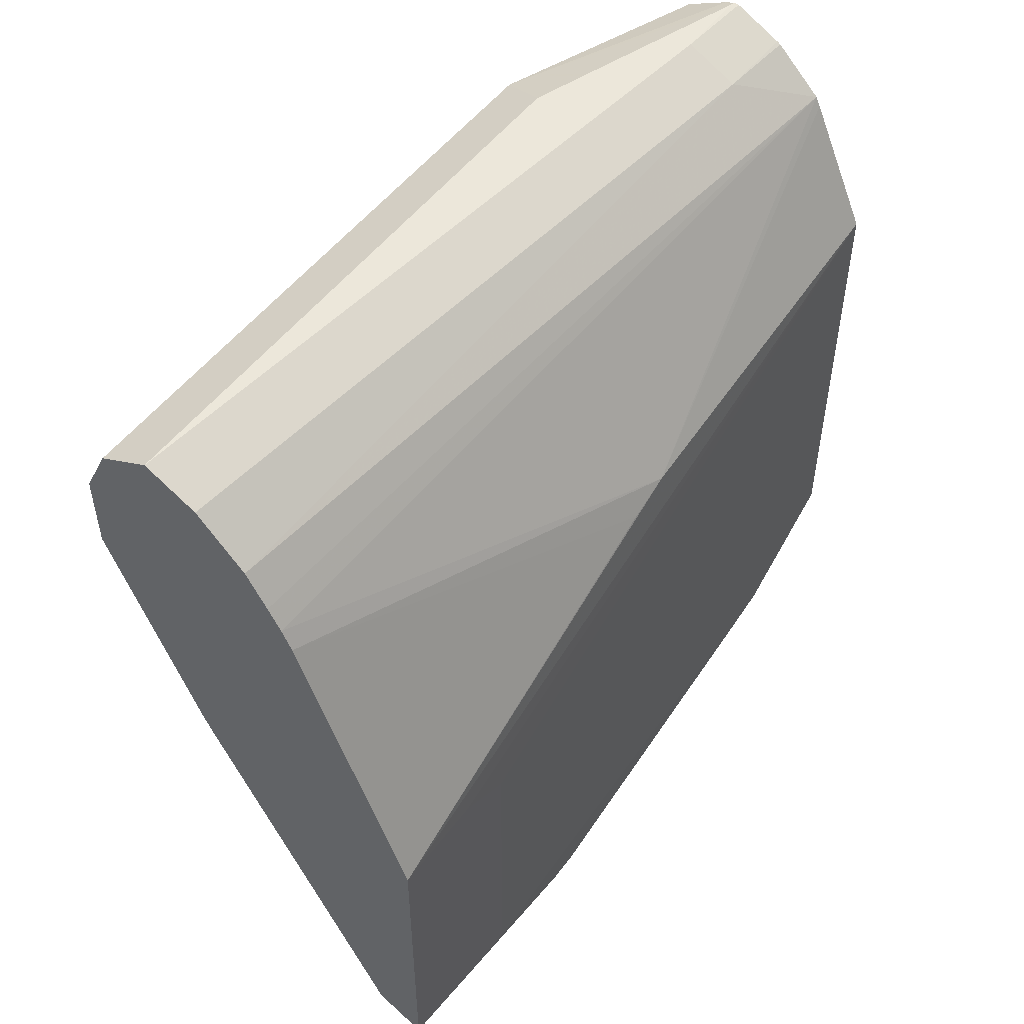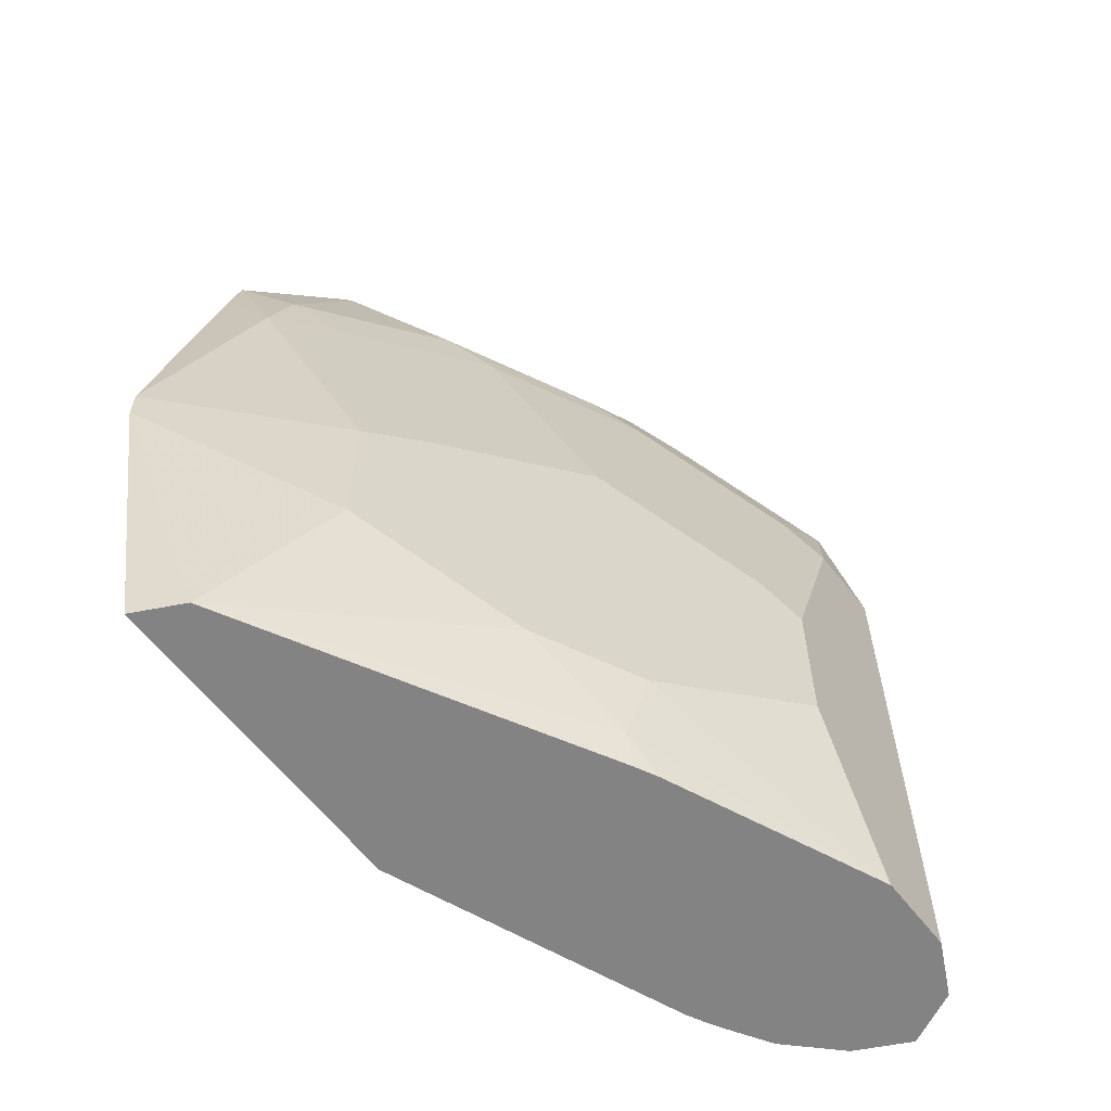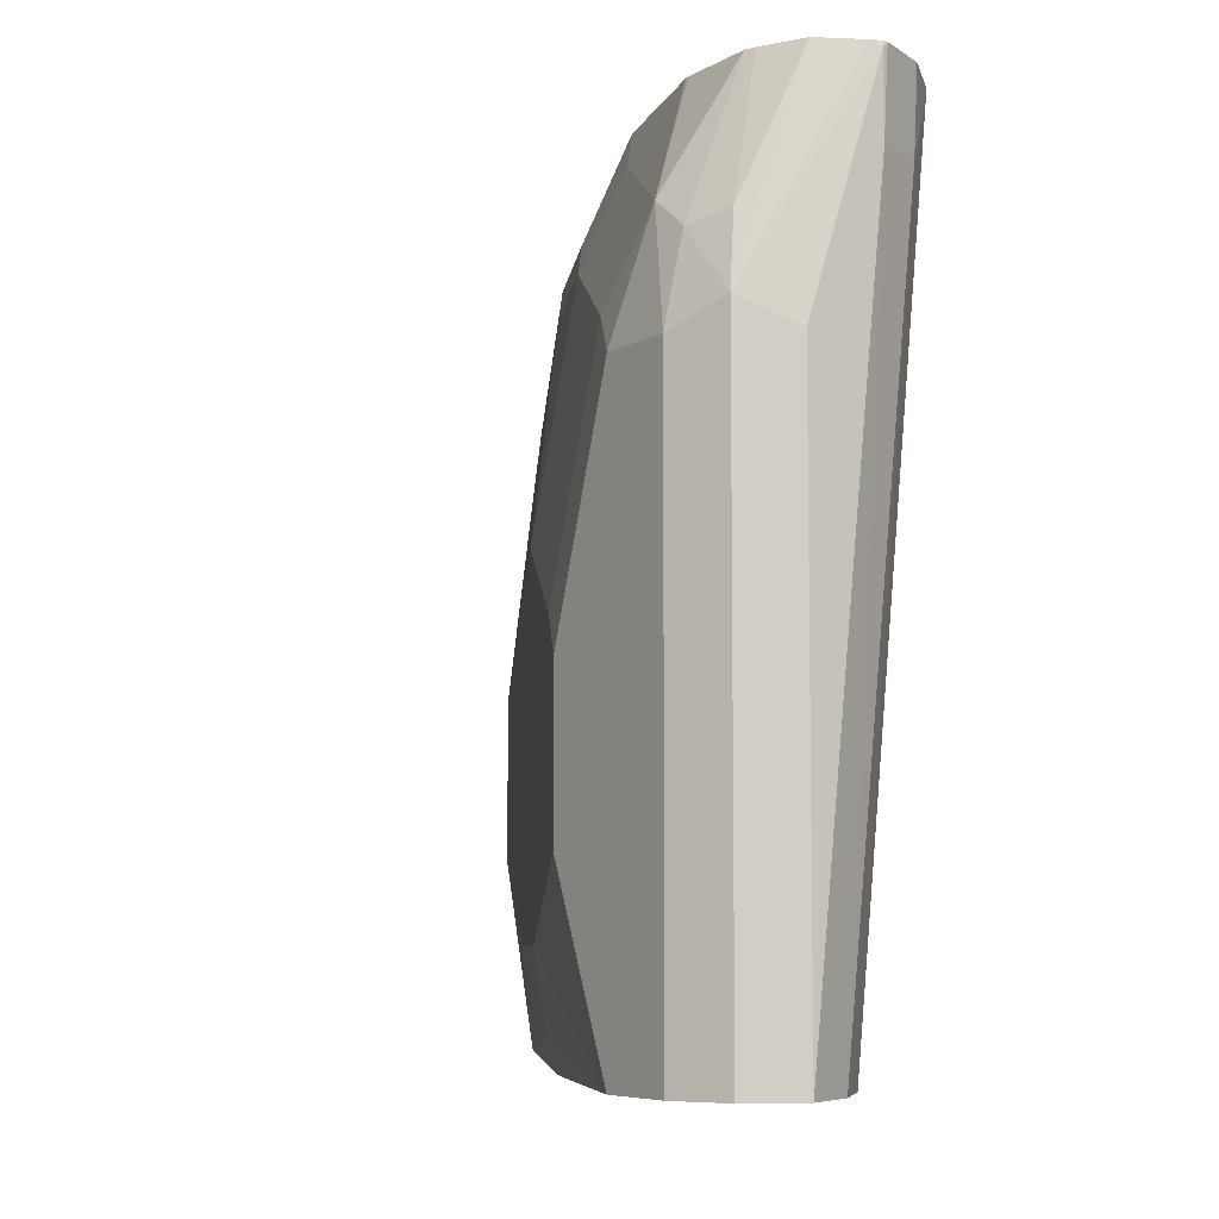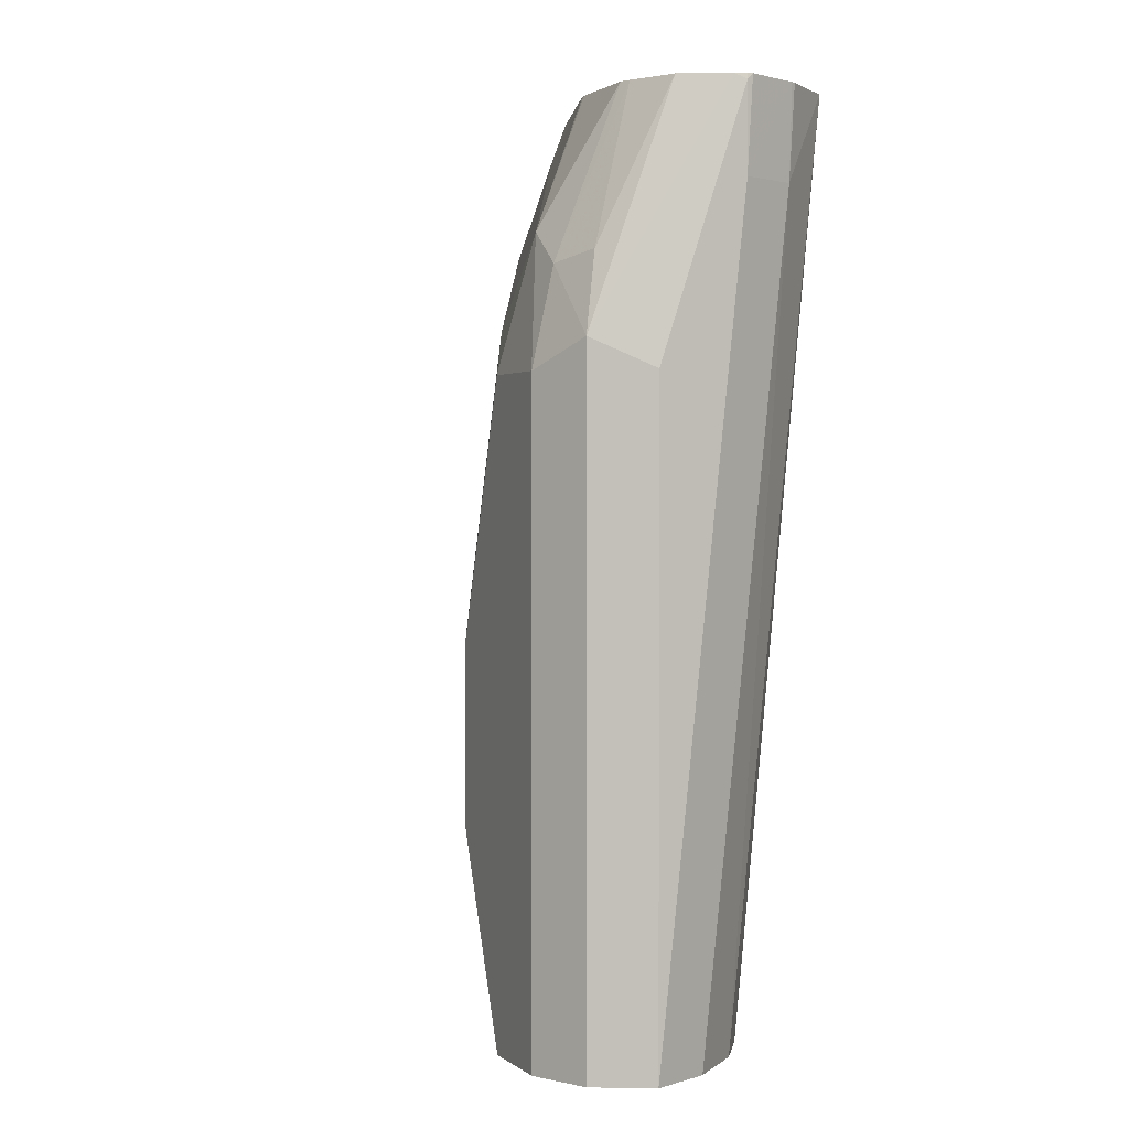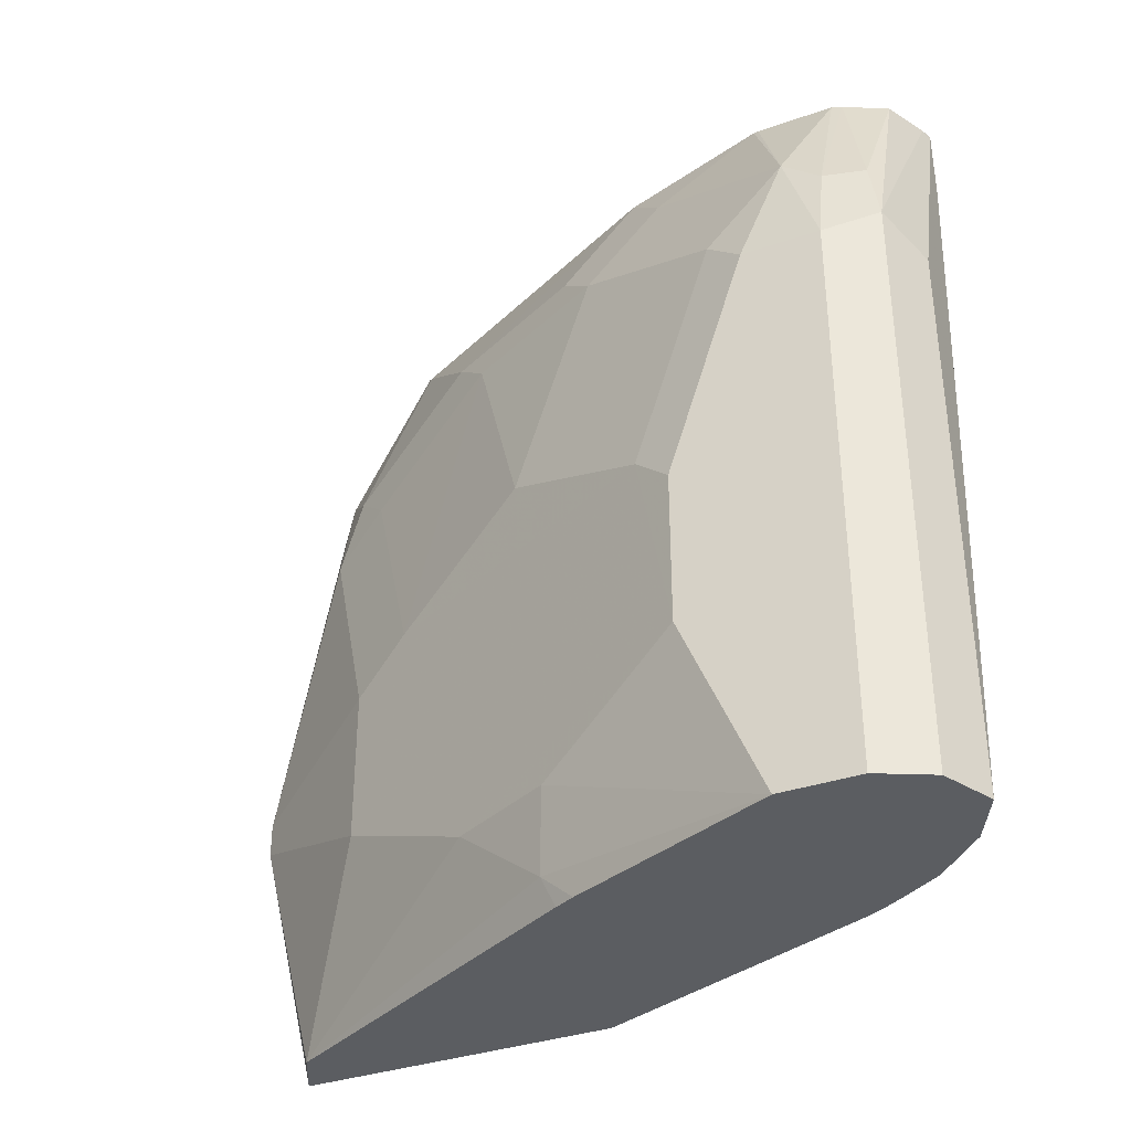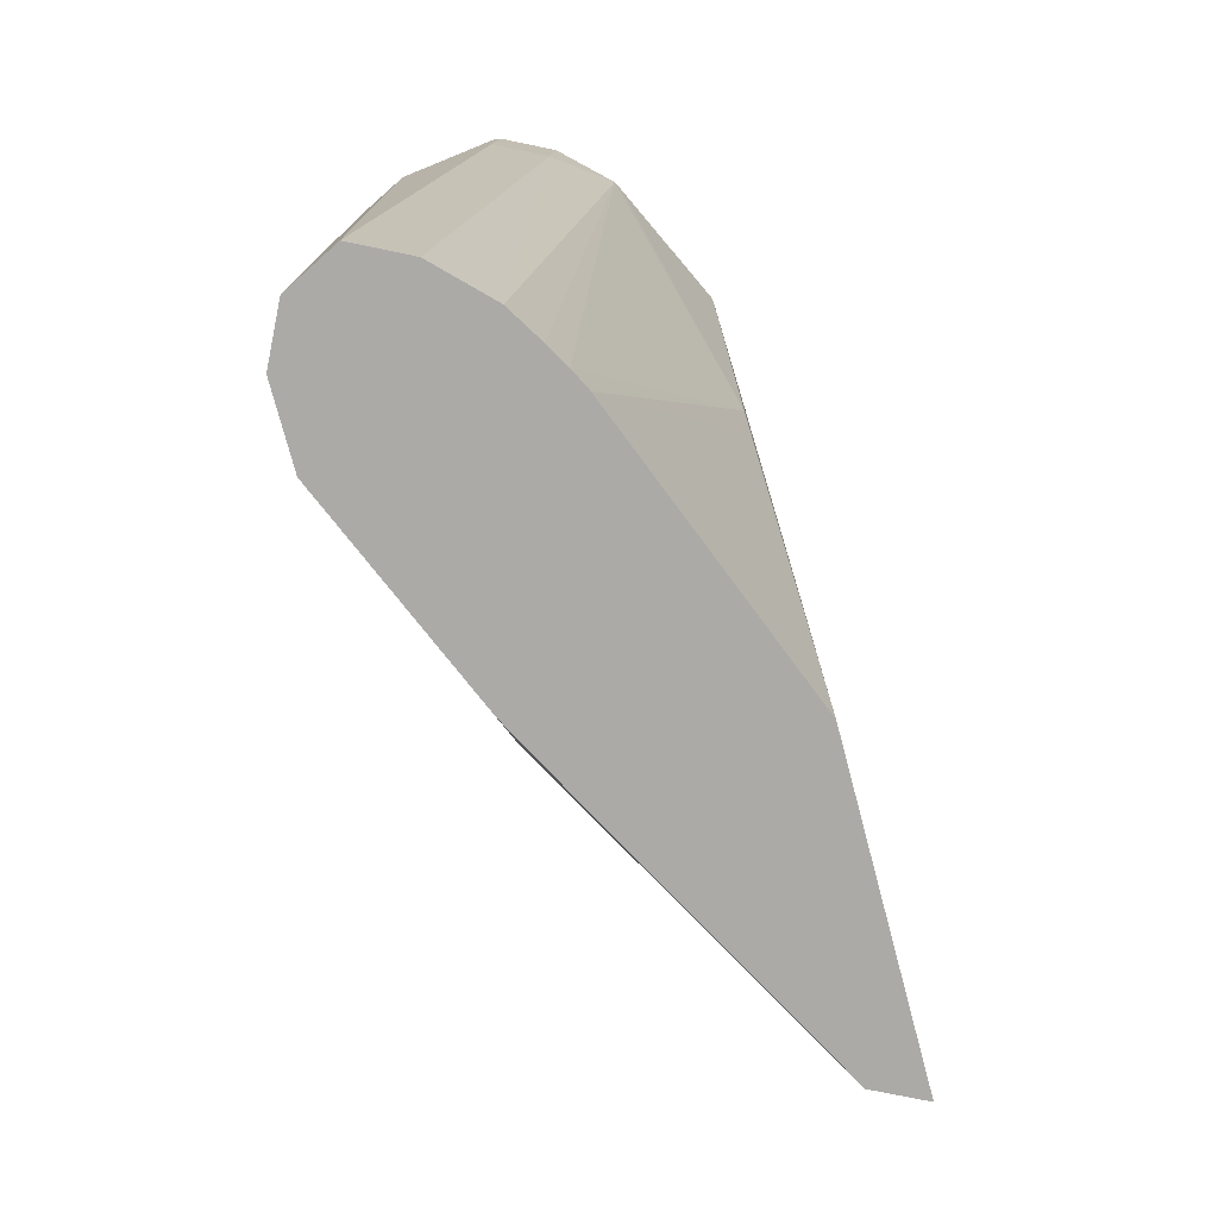
<metadata>
{"format":"obj","ext":"obj","renderer":"f3d","projection":"perspective","resolution":1024,"background":"white","views":[{"elev":50.8,"azim":-144.7,"up":"+Y"},{"elev":-61.2,"azim":37.7,"up":"+Z"},{"elev":-6.7,"azim":146.7,"up":"+Z"},{"elev":1.8,"azim":157.2,"up":"+Z"},{"elev":-36.2,"azim":114.0,"up":"+Z"},{"elev":-76.1,"azim":-165.1,"up":"+Z"}]}
</metadata>
<code>
v 0.958 0.2083 -0.05972
v 0.958 0.1666 0.1666
v 0.958 0.125 0.04168
v 0.9476 0.1041 0.0625
v 0.958 0.125 -0.04163
v 0.8643 -0.06247 0.0625
v 0.847 -0.09718 -0.04163
v 0.847 -0.09718 0.04168
v 0.8053 -0.1388 0.1666
v 0.7824 -0.1846 0.01802
v 0.7824 -0.1503 0.2009
v 0.7794 -0.1637 -0.05974
v 0.7824 -0.1446 0.228
v 0.8071 -0.125 0.2082
v 0.8038 -0.0859 0.2942
v 0.8071 -0.08327 0.2916
v 0.8487 -0.04162 0.2499
v 0.8643 -0.02082 0.2291
v 0.8227 -0.1041 0.1874
v 0.906 0.02086 0.1041
v 0.906 0.06246 0.2291
v 0.8903 0.04162 0.2499
v 0.8894 0.08331 0.2942
v 0.906 0.1041 0.2707
v 0.9476 0.1458 0.1874
v 0.9476 0.1874 0.2291
v 0.958 0.2082 0.1666
v 0.9476 0.2082 0.2135
v 0.9442 0.236 0.1805
v 0.9441 0.236 -0.1413
v 0.9164 0.2499 0.1666
v 0.8747 0.2499 0.2916
v 0.8799 0.2473 0.2942
v 0.8747 0.2493 0.2942
v 0.8718 0.2492 0.2942
v 0.8747 0.2499 0.2499
v 0.9164 0.2499 -0.1413
v 0.8886 0.236 -0.1413
v 0.847 0.236 0.2499
v 0.8458 0.2362 0.2942
v 0.8439 0.2352 0.2942
v 0.8181 0.2109 0.2942
v 0.863 0.2105 -0.1413
v 0.8394 0.1698 -0.1413
v 0.8449 0.1807 -0.1413
v 0.8517 0.1922 -0.1413
v 0.7824 0.1062 0.09233
v 0.7824 0.0982 0.06839
v 0.7794 0.01771 -0.1413
v 0.7794 -0.1518 -0.1413
v 0.7794 0.003097 -0.05972
v 0.7794 0.01771 -0.089
v 0.7824 0.1355 0.2942
v 0.7824 -0.106 0.2942
v 0.9158 0.2082 0.2942
v 0.9151 0.164 0.2942
v 0.9154 0.1666 0.2942
v 0.9138 0.2135 0.2942
v 0.9025 0.236 0.2942
v 0.9372 0.2291 0.2187
v 0.8155 0.2056 0.2942
v 0.7824 -0.1846 8.05e-06
v 0.8053 -0.1388 -0.1413
v 0.958 0.1666 -0.1413
v 0.9046 0.0439 -0.1413
v 0.906 0.03646 -0.125
v 0.8886 -0.01387 -0.08331
v 0.9164 0.04168 -0.08331
v 0.9101 0.05483 -0.1413
v 0.958 0.2083 -0.1413
f 58 55 28
f 58 59 55
f 58 60 59
f 58 28 60
f 28 29 60
f 59 60 29
f 59 34 55
f 33 34 59
f 35 36 40
f 34 40 55
f 35 40 34
f 40 53 55
f 28 55 26
f 33 59 29
f 25 26 24
f 51 54 53
f 56 24 26
f 42 53 40
f 52 51 53
f 12 54 51
f 13 54 12
f 13 15 54
f 15 23 54
f 56 23 24
f 16 23 15
f 7 8 10
f 23 55 54
f 56 55 23
f 57 55 56
f 57 26 55
f 57 56 26
f 16 17 23
f 61 53 42
f 64 50 37
f 61 42 47
f 52 53 49
f 44 37 50
f 70 64 37
f 31 30 37
f 30 70 37
f 30 1 70
f 70 1 64
f 1 3 64
f 5 64 3
f 7 63 67
f 7 67 5
f 68 5 67
f 68 64 5
f 69 66 65
f 69 65 64
f 69 64 66
f 66 64 68
f 47 49 53
f 41 42 40
f 55 53 54
f 12 51 50
f 62 12 50
f 62 10 12
f 61 47 53
f 62 7 10
f 62 50 63
f 63 50 64
f 65 63 64
f 66 63 65
f 66 67 63
f 66 68 67
f 62 63 7
f 52 49 51
f 45 43 44
f 49 44 50
f 22 21 24
f 22 24 23
f 22 23 17
f 22 17 18
f 22 18 21
f 21 18 20
f 21 20 4
f 6 4 20
f 6 20 18
f 19 6 18
f 19 9 6
f 14 9 19
f 14 19 18
f 14 18 17
f 21 25 24
f 14 17 16
f 14 13 9
f 11 9 13
f 11 13 12
f 11 12 10
f 11 10 9
f 9 10 8
f 9 8 6
f 6 8 7
f 6 7 5
f 6 5 4
f 4 5 3
f 4 3 2
f 2 3 1
f 49 50 51
f 14 16 15
f 21 4 25
f 14 15 13
f 2 26 25
f 4 2 25
f 48 44 49
f 48 49 47
f 48 47 44
f 45 44 47
f 45 47 42
f 46 45 42
f 46 42 43
f 43 37 44
f 38 37 43
f 39 38 43
f 39 43 42
f 39 42 41
f 39 41 40
f 39 40 36
f 46 43 45
f 36 37 38
f 27 26 2
f 27 28 26
f 39 36 38
f 27 29 28
f 27 1 29
f 27 2 1
f 31 29 30
f 32 29 31
f 30 29 1
f 32 33 29
f 32 34 33
f 32 35 34
f 32 36 35
f 32 31 36
f 36 31 37

</code>
